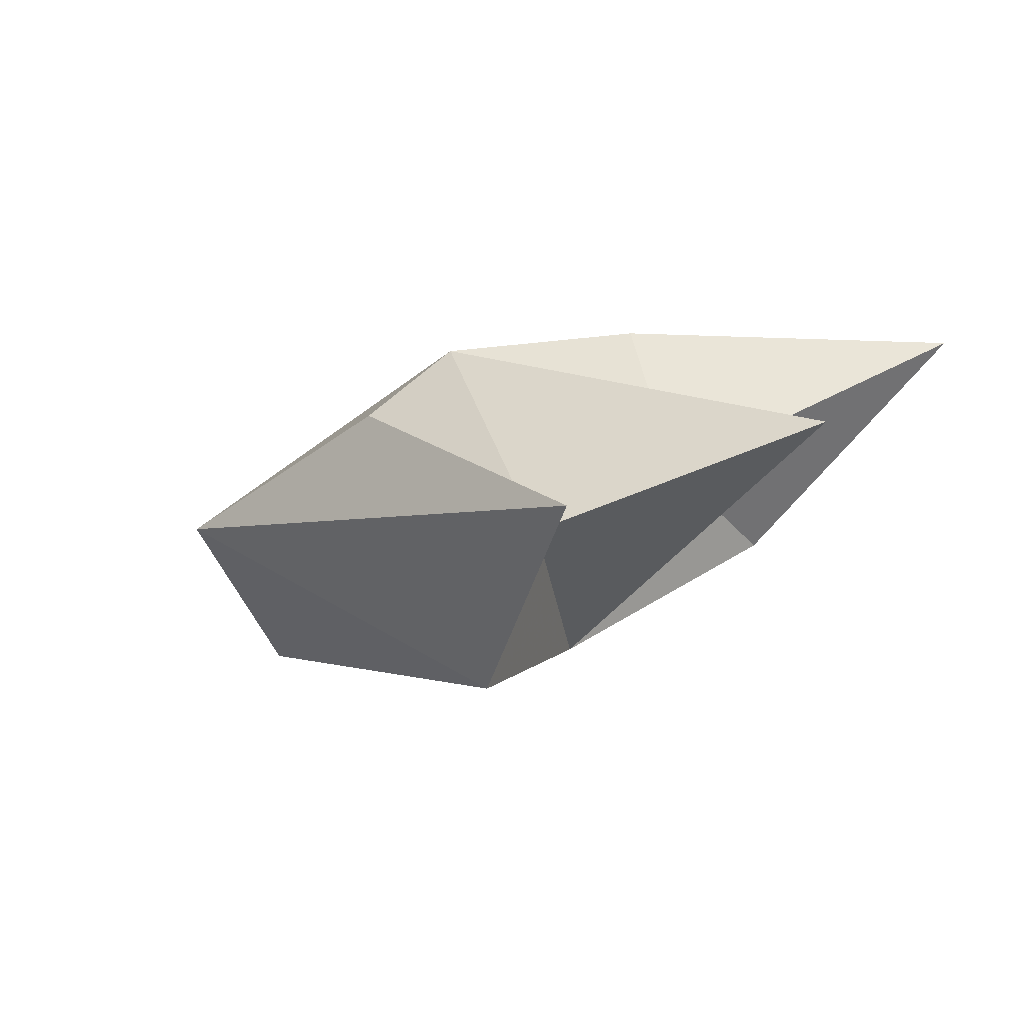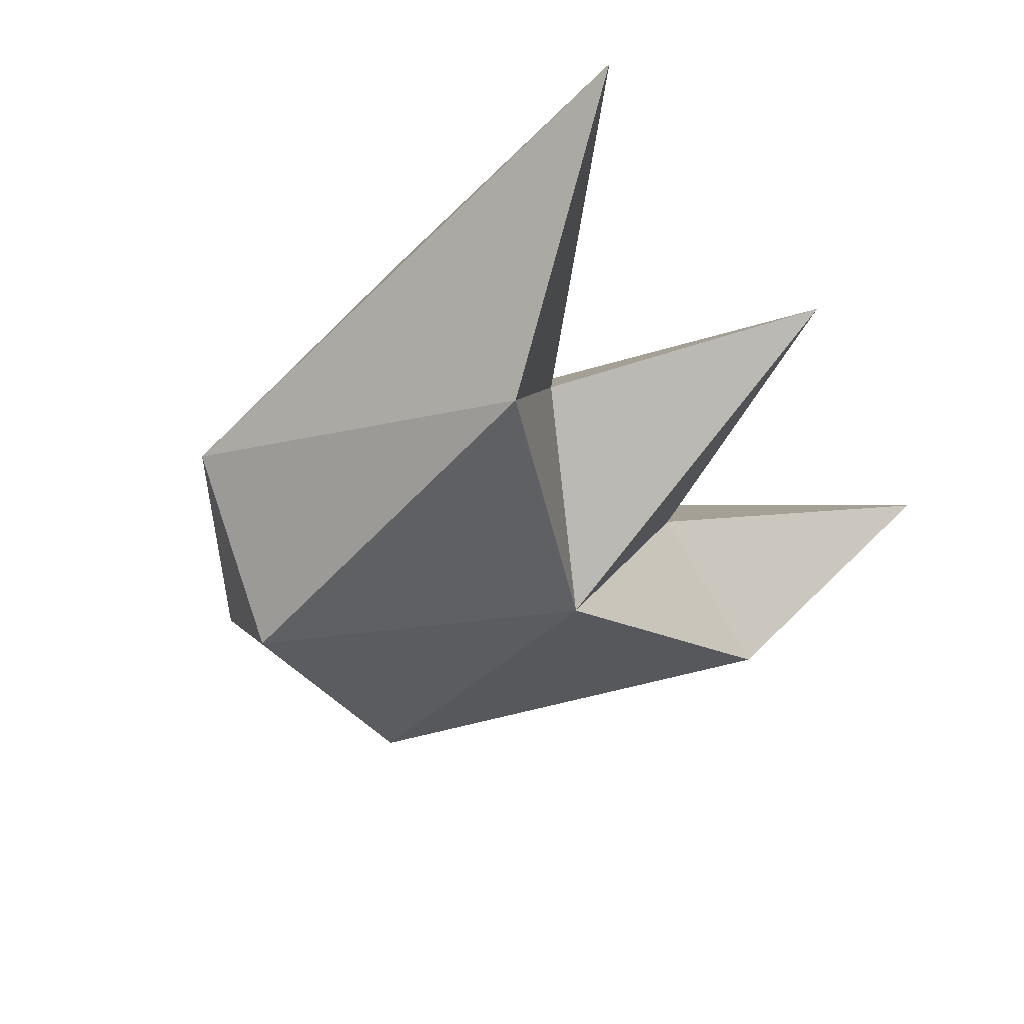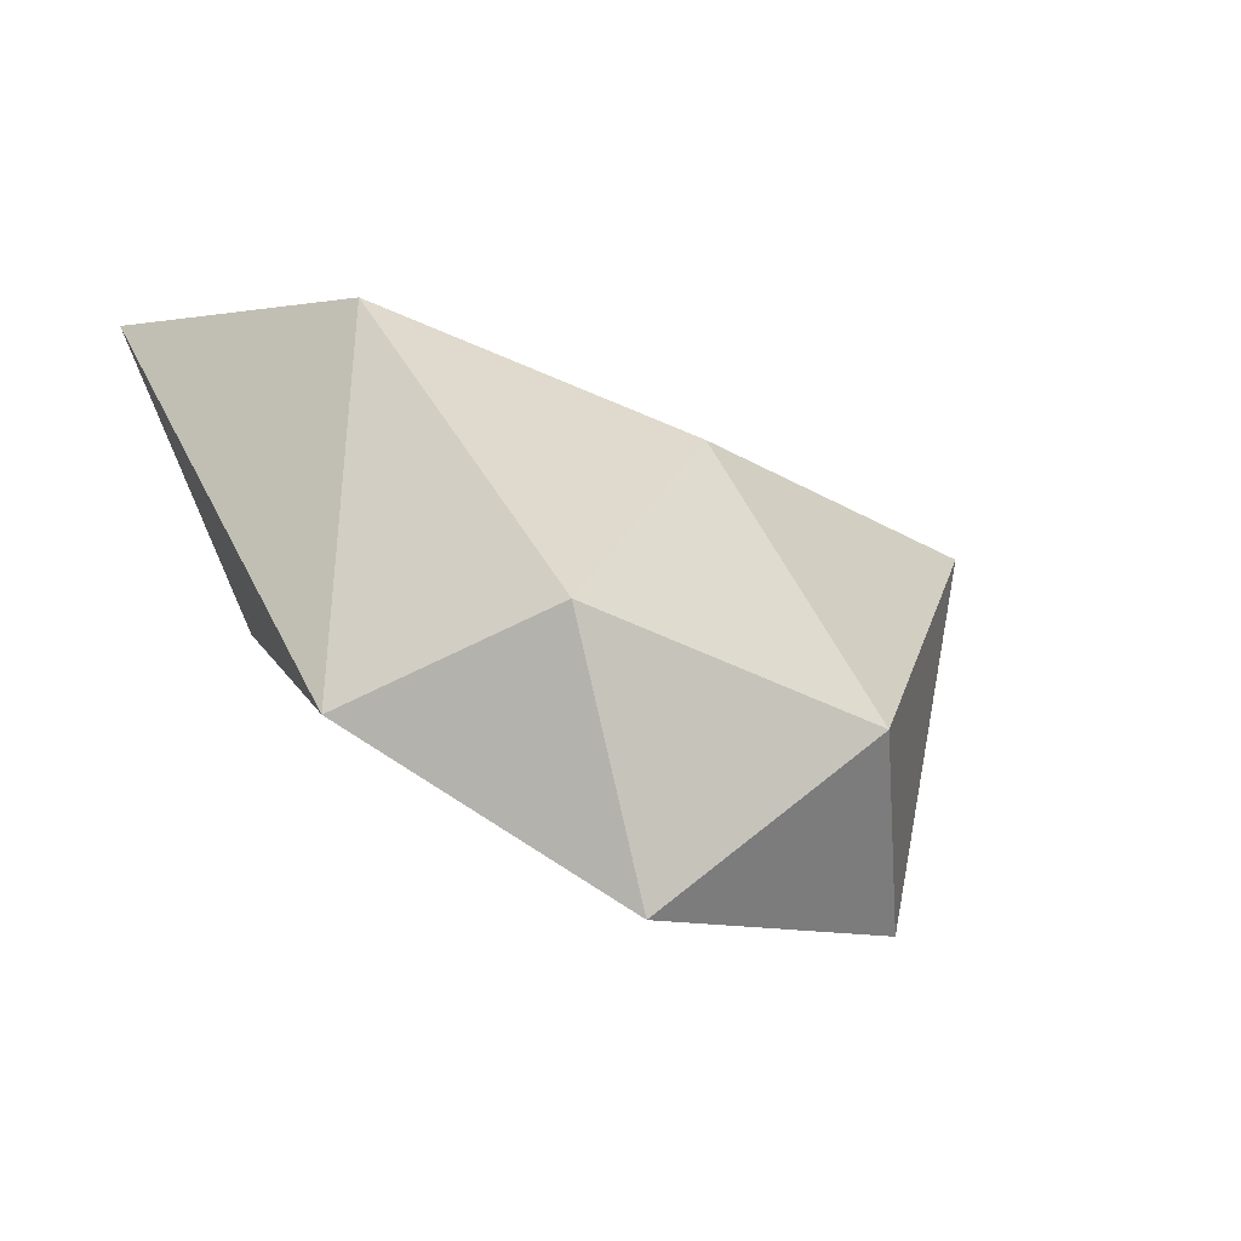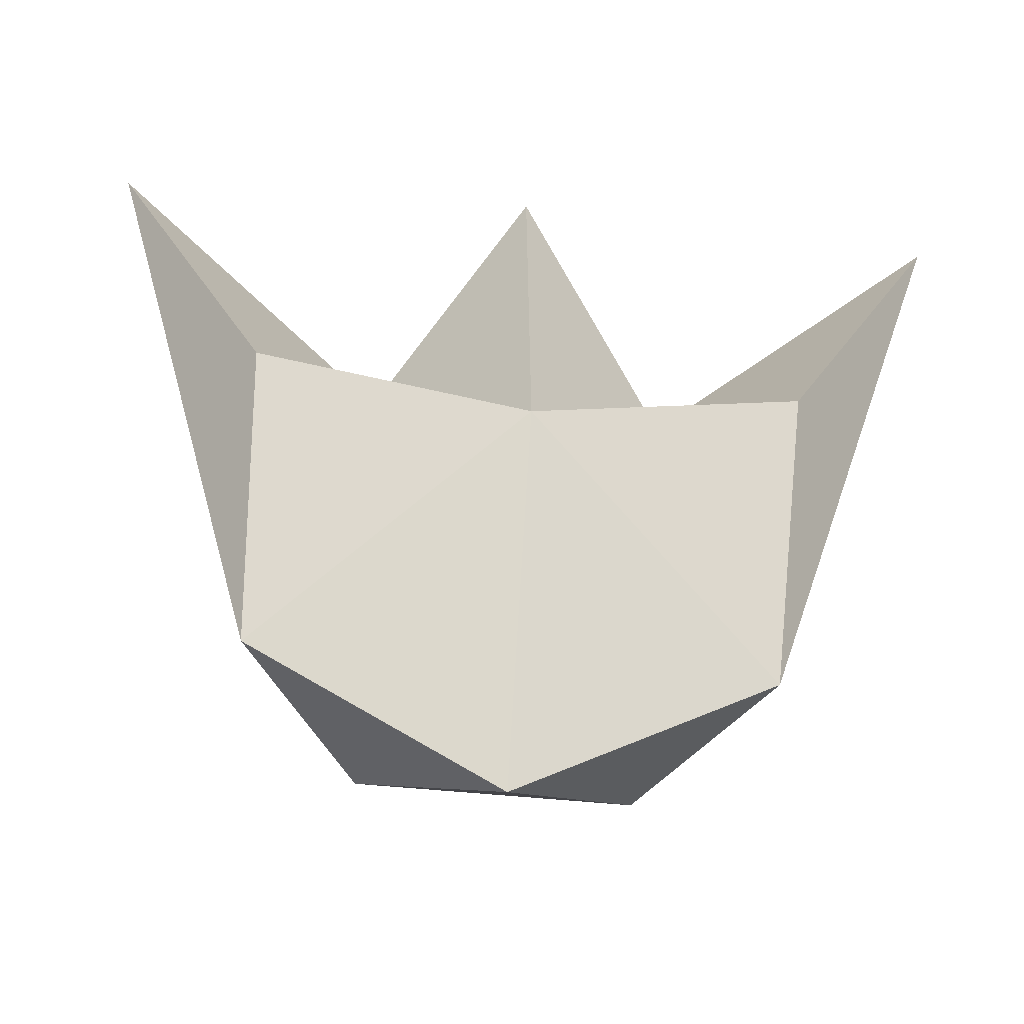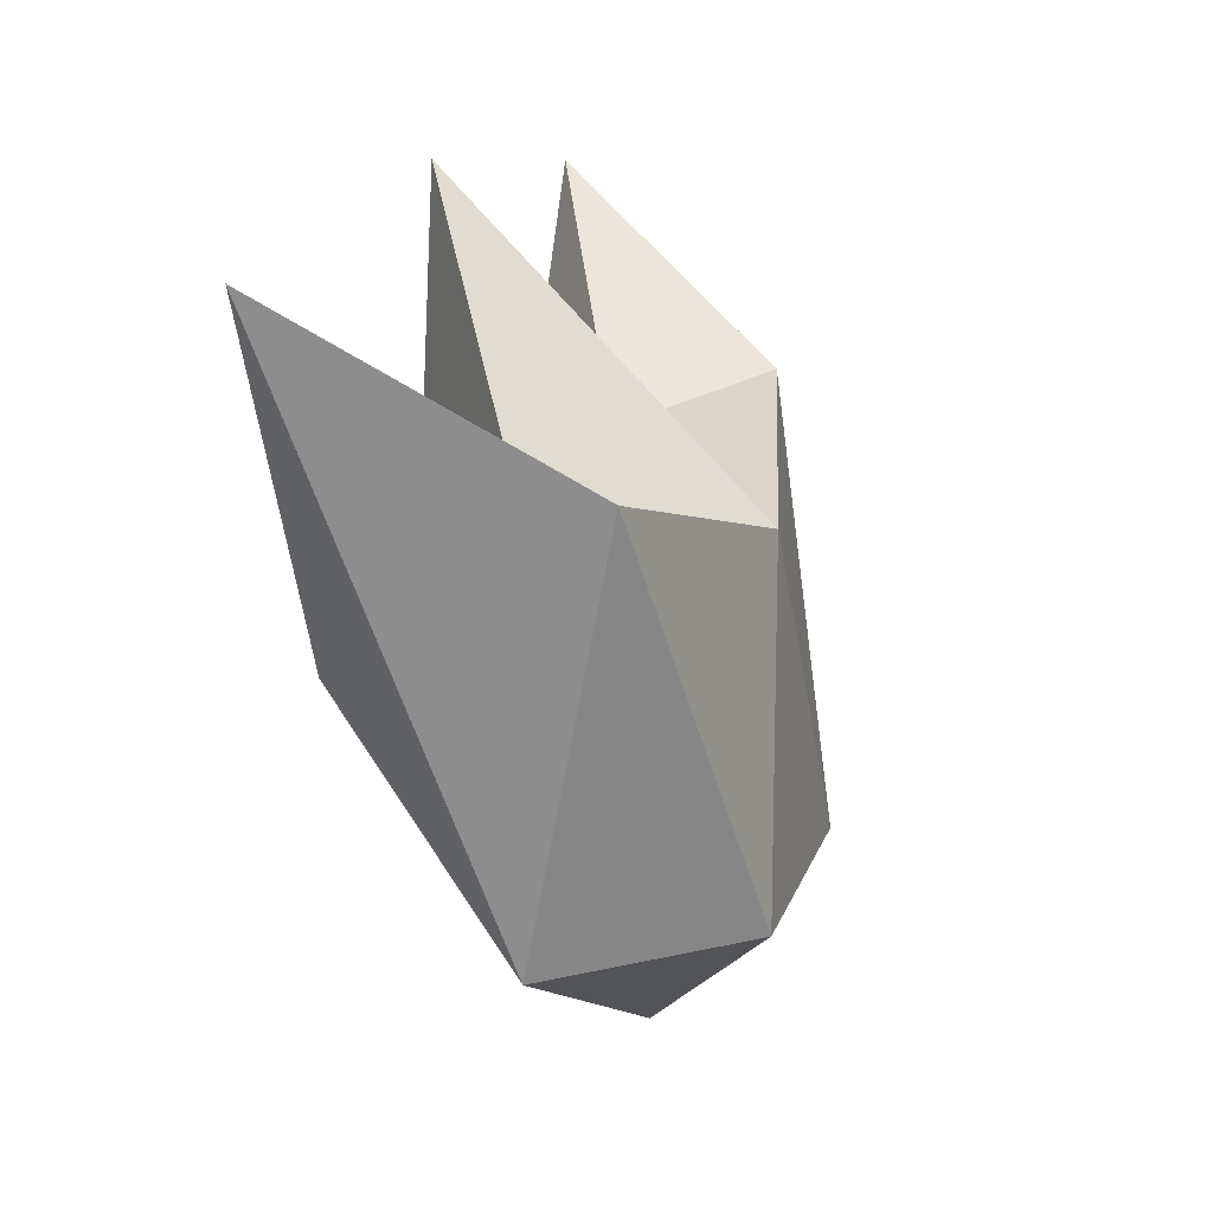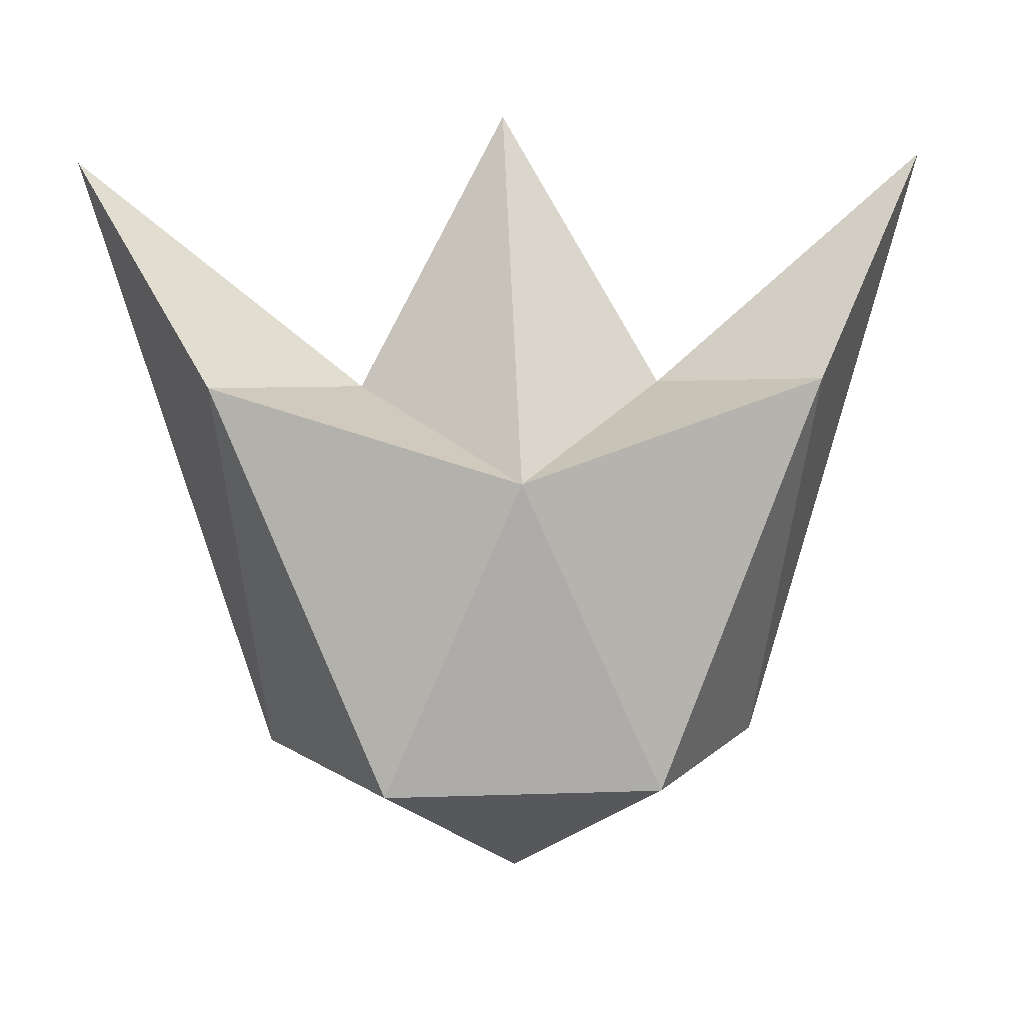
<metadata>
{"format":"obj","ext":"obj","renderer":"f3d","projection":"perspective","resolution":1024,"background":"white","views":[{"elev":15.5,"azim":122.6,"up":"+Z"},{"elev":-32.7,"azim":117.8,"up":"+Z"},{"elev":-49.6,"azim":151.5,"up":"+Y"},{"elev":-54.8,"azim":-6.0,"up":"+Y"},{"elev":15.1,"azim":104.8,"up":"+Y"},{"elev":18.6,"azim":176.4,"up":"+Y"}]}
</metadata>
<code>
o urimoo
v -1.172 0.9891 -0.02722
v -1.351 1.031 -0.1762
v -1.524 1.245 0.1248
v -1.315 0.8341 0.1307
v -0.8207 0.548 -0.285
v -0.6777 0.5301 -0.06596
v -0.9876 0.3692 -0.1181
v -0.9876 0.7328 0.1471
v -1.298 0.5301 -0.06596
v -0.9876 0.9295 -0.2522
v -1.155 0.548 -0.285
v -0.624 1.031 -0.1762
v -0.8029 0.9891 -0.02722
v -0.4512 1.245 0.1248
v -0.6598 0.8341 0.1307
v -0.9876 1.299 0.1173
f 3 1 2
f 2 9 3
f 11 9 2
f 11 7 9
f 5 7 11
f 5 6 7
f 12 6 5
f 12 14 6
f 13 14 12
f 13 15 14
f 8 15 13
f 8 6 15
f 7 6 8
f 8 9 7
f 4 9 8
f 4 3 9
f 1 3 4
f 8 1 4
f 16 1 8
f 10 1 16
f 13 10 16
f 13 12 10
f 5 10 12
f 5 11 10
f 2 10 11
f 2 1 10
f 13 16 8
f 6 14 15

</code>
